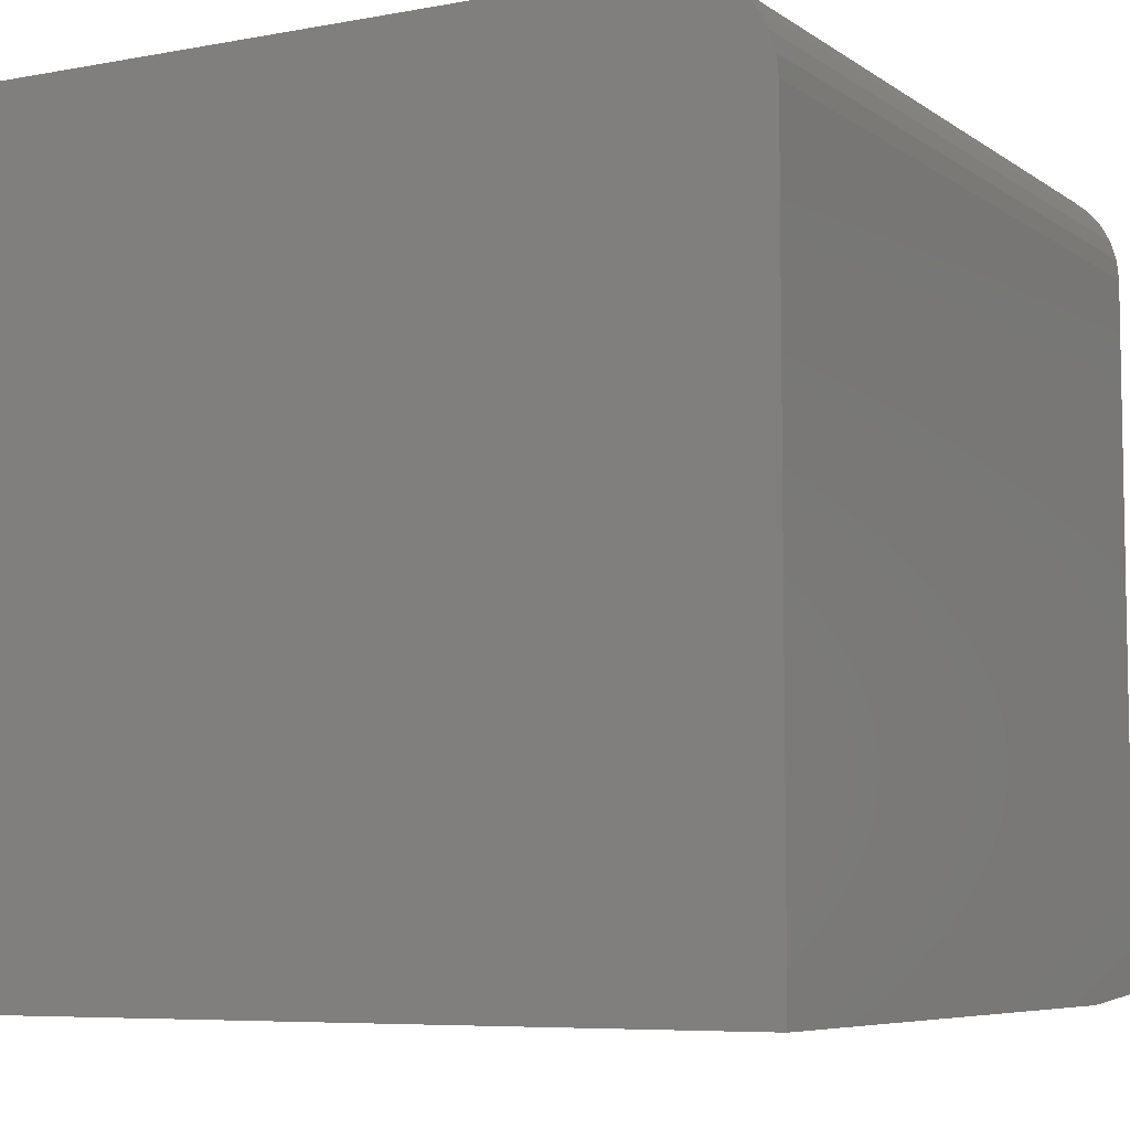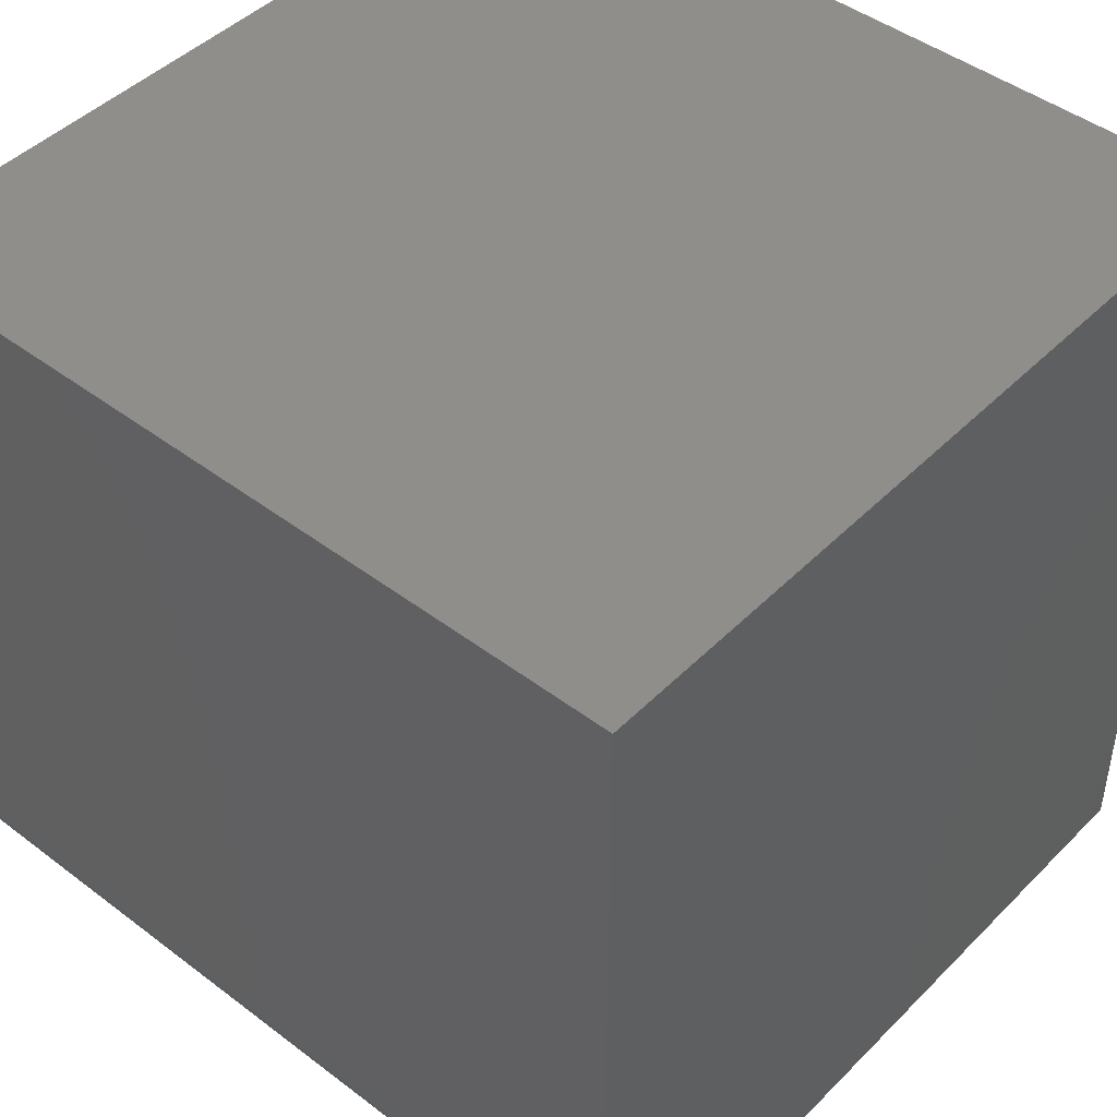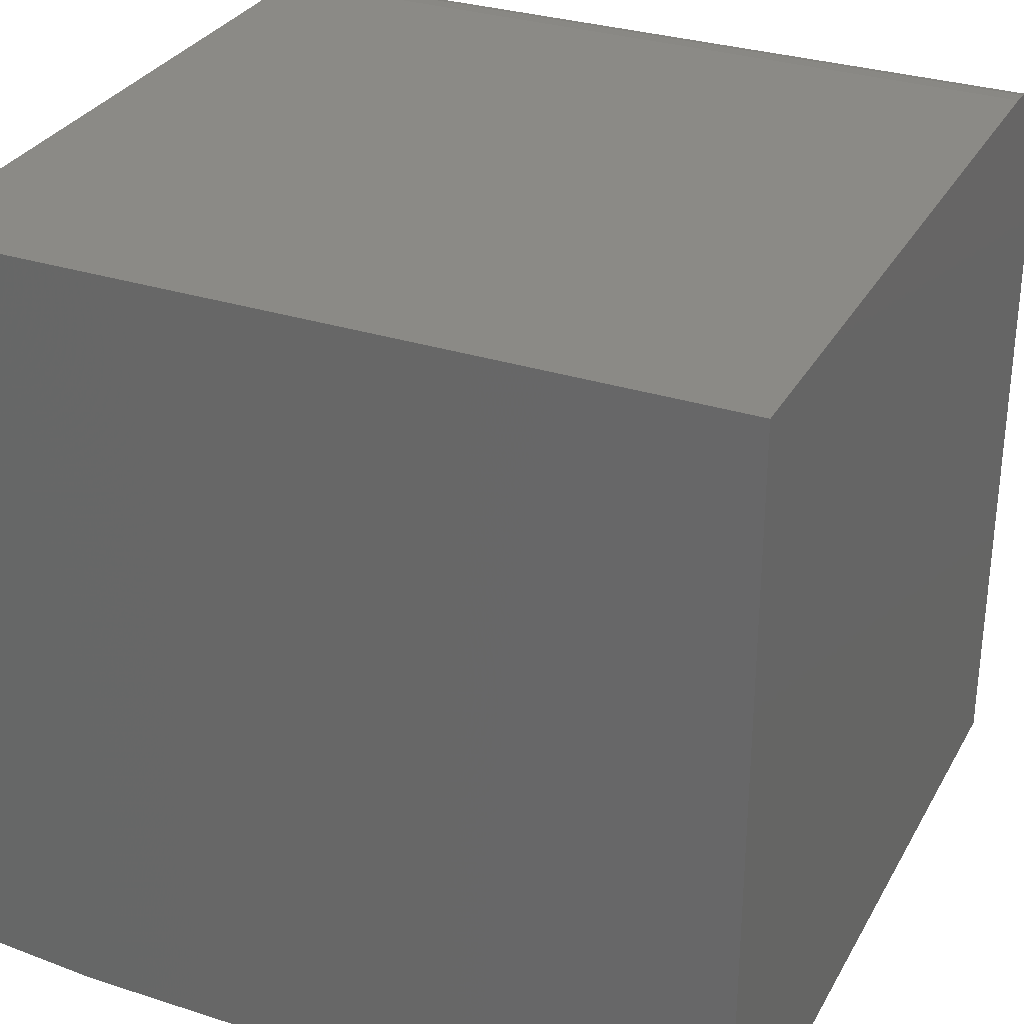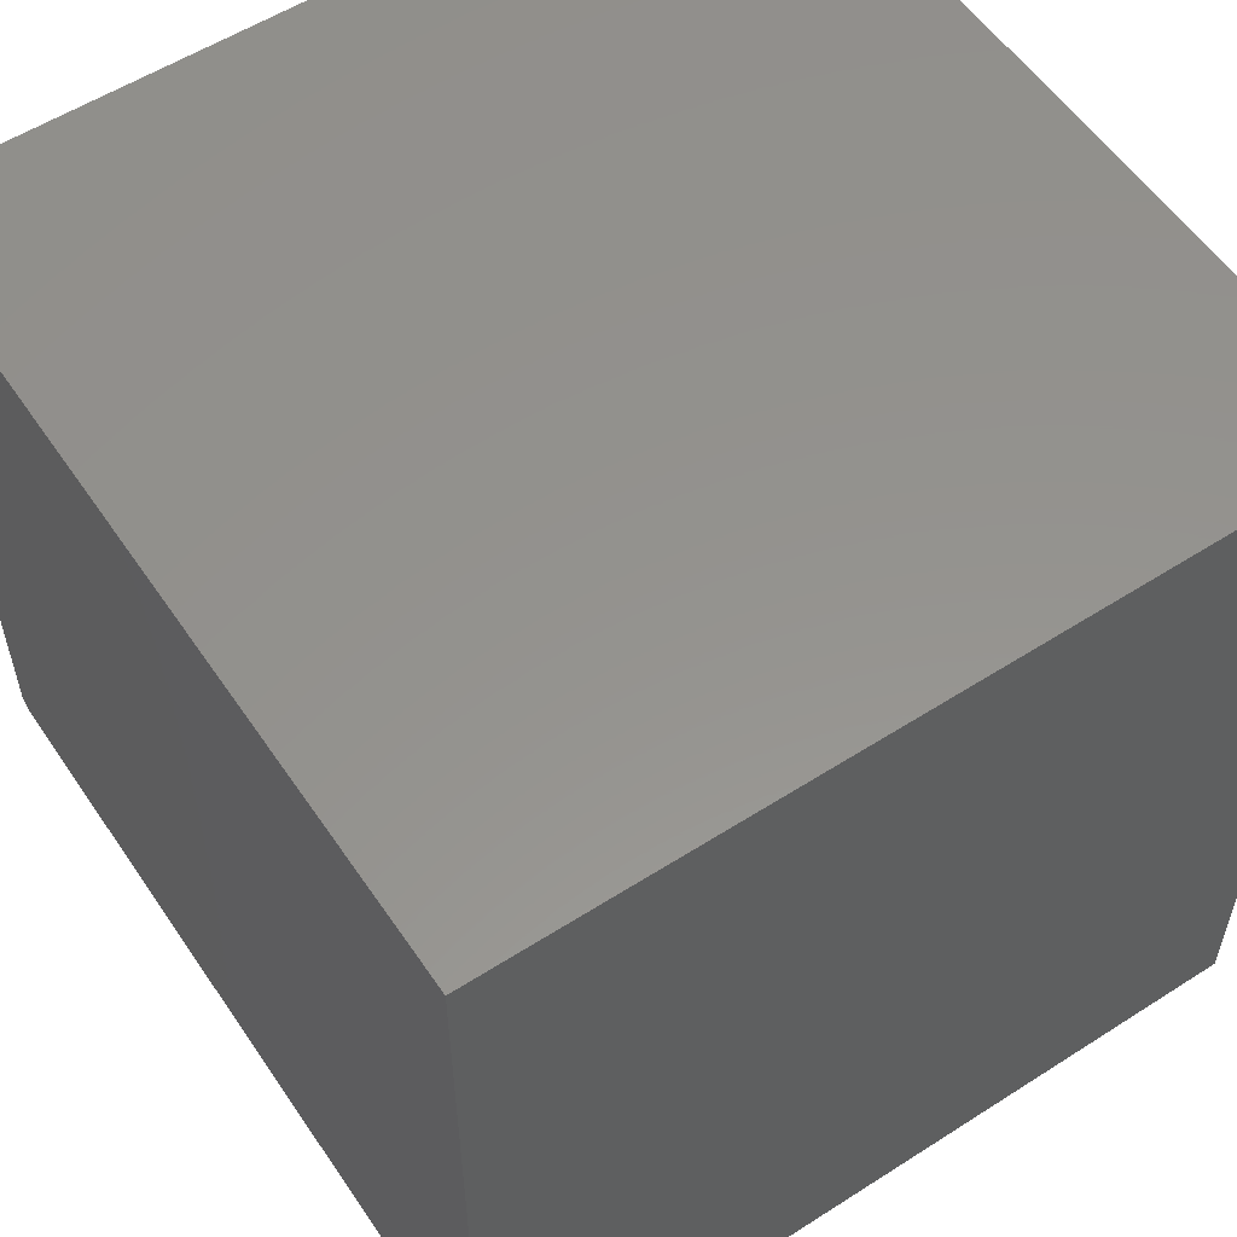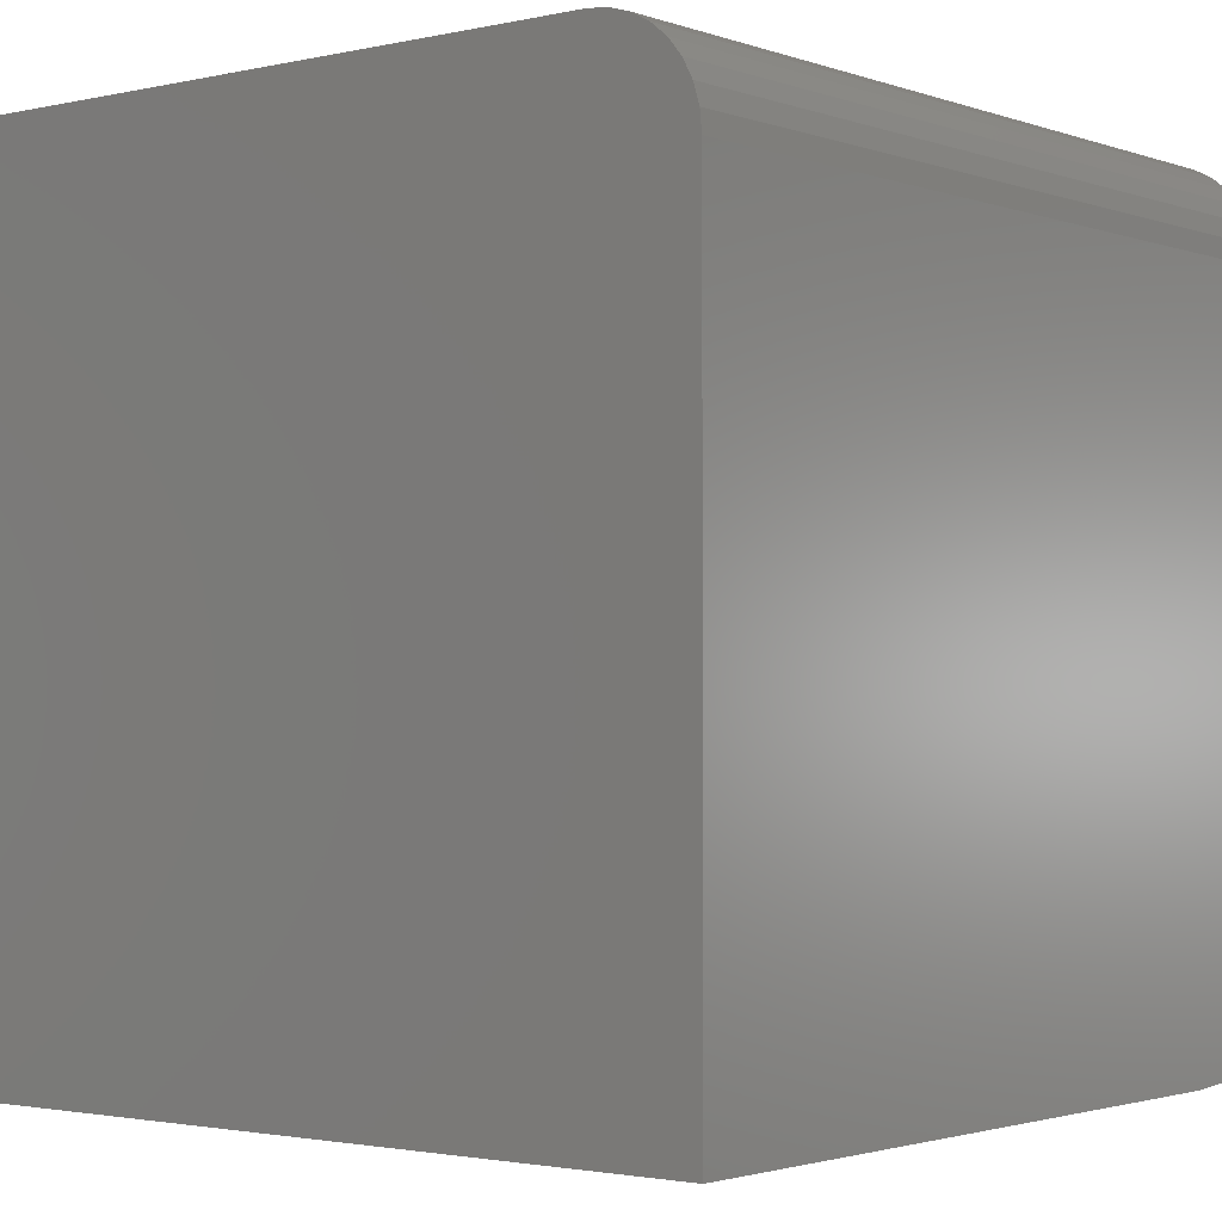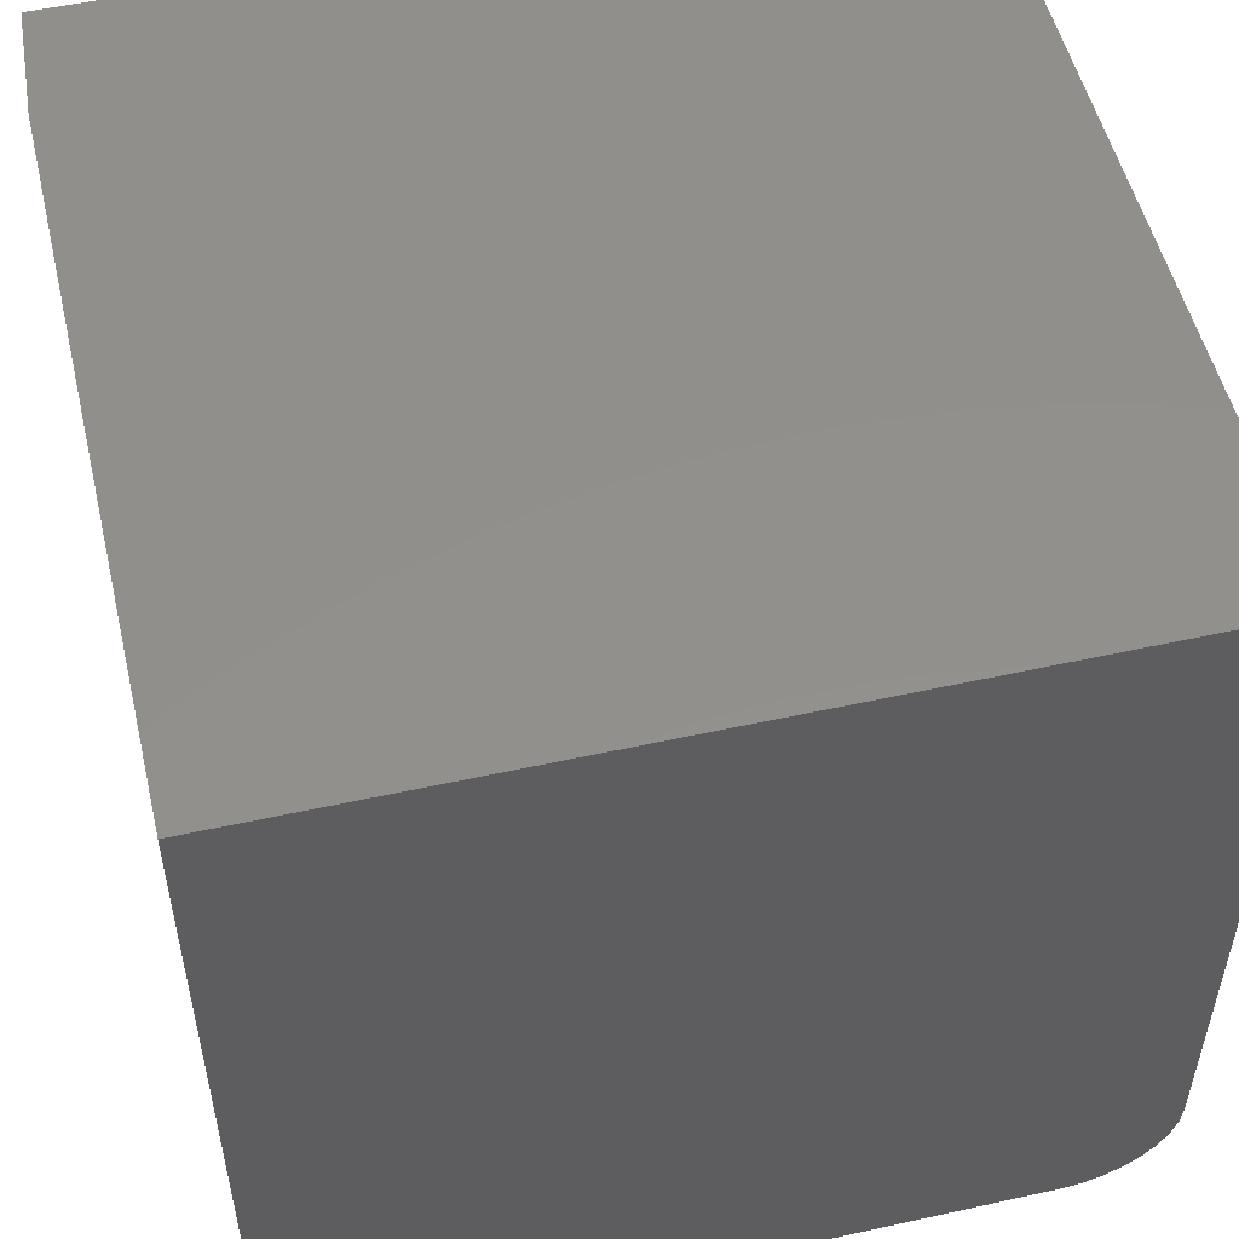
<metadata>
{"format":"stl","ext":"stl","renderer":"f3d","projection":"perspective","resolution":1024,"background":"white","views":[{"elev":-6.7,"azim":-61.3,"up":"+Z"},{"elev":45.4,"azim":41.2,"up":"+Y"},{"elev":30.9,"azim":-155.3,"up":"+Z"},{"elev":56.3,"azim":56.2,"up":"+Y"},{"elev":-2.0,"azim":-51.2,"up":"+Z"},{"elev":52.8,"azim":-103.3,"up":"+Y"}]}
</metadata>
<code>
# stl→obj: 26 verts, 48 faces
v 0.375 0.375 0.75
v 0.375 -0.2812 0.75
v 0.375 -0.2995 0.7482
v 0.375 -0.3171 0.7429
v 0.375 -0.3333 0.7342
v 0.375 -0.3475 0.7225
v 0.375 -0.3592 0.7083
v 0.375 -0.3679 0.6921
v 0.375 -0.3732 0.6745
v 0.375 -0.375 0.6562
v 0.375 -0.375 0.007812
v 0.375 0.375 0.007812
v -0.375 -0.375 0.6562
v -0.375 -0.375 0
v 0.2656 -0.375 0
v -0.375 0.375 0
v 0.2656 0.375 0
v -0.375 0.375 0.75
v -0.375 -0.2812 0.75
v -0.375 -0.3732 0.6745
v -0.375 -0.3679 0.6921
v -0.375 -0.3592 0.7083
v -0.375 -0.3475 0.7225
v -0.375 -0.3333 0.7342
v -0.375 -0.3171 0.7429
v -0.375 -0.2995 0.7482
f 1 2 3
f 1 3 4
f 1 4 5
f 1 5 6
f 1 6 7
f 1 7 8
f 1 8 9
f 1 9 10
f 1 10 11
f 1 11 12
f 10 13 11
f 11 13 14
f 11 14 15
f 14 16 15
f 15 16 17
f 18 1 16
f 16 1 12
f 16 12 17
f 11 15 12
f 12 15 17
f 19 2 18
f 18 2 1
f 18 16 14
f 18 14 13
f 18 13 20
f 18 20 21
f 18 21 22
f 18 22 23
f 18 23 24
f 18 24 25
f 18 25 26
f 18 26 19
f 13 10 20
f 20 10 9
f 20 9 21
f 21 9 8
f 21 8 22
f 22 8 7
f 22 7 23
f 23 7 6
f 23 6 24
f 24 6 5
f 24 5 25
f 25 5 4
f 25 4 26
f 26 4 3
f 26 3 19
f 19 3 2

</code>
